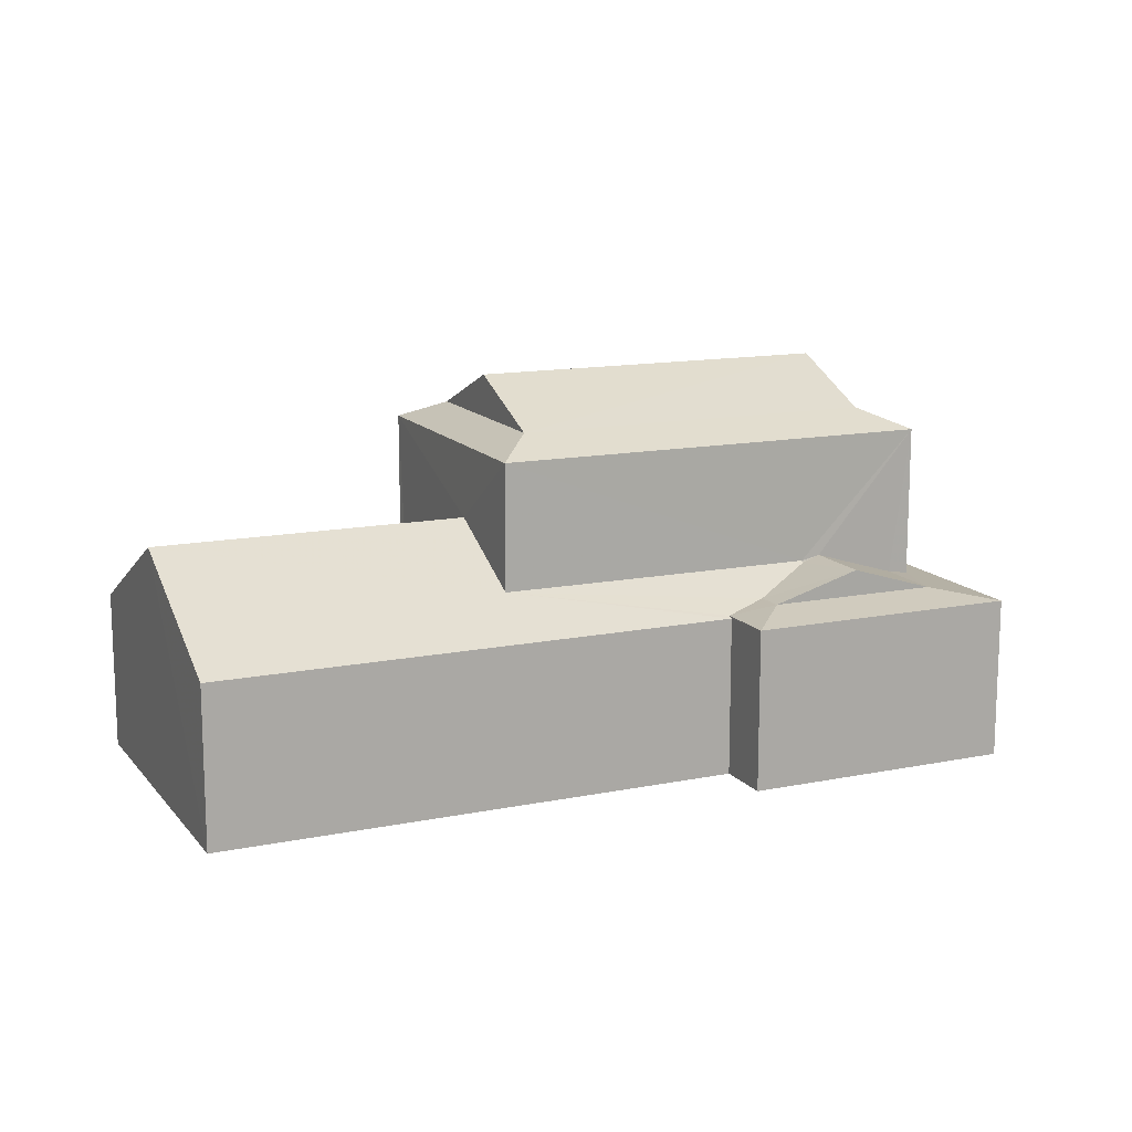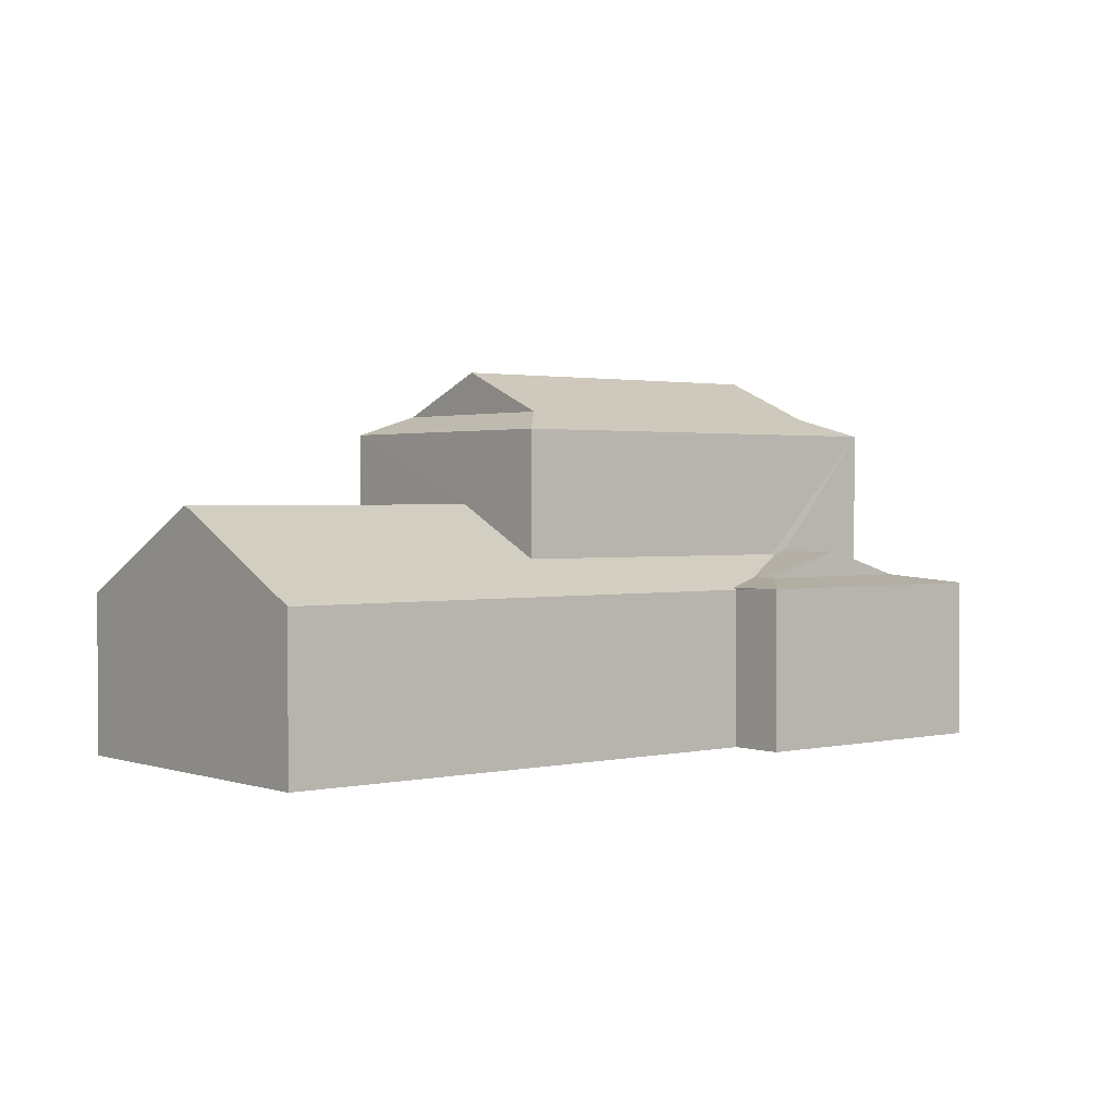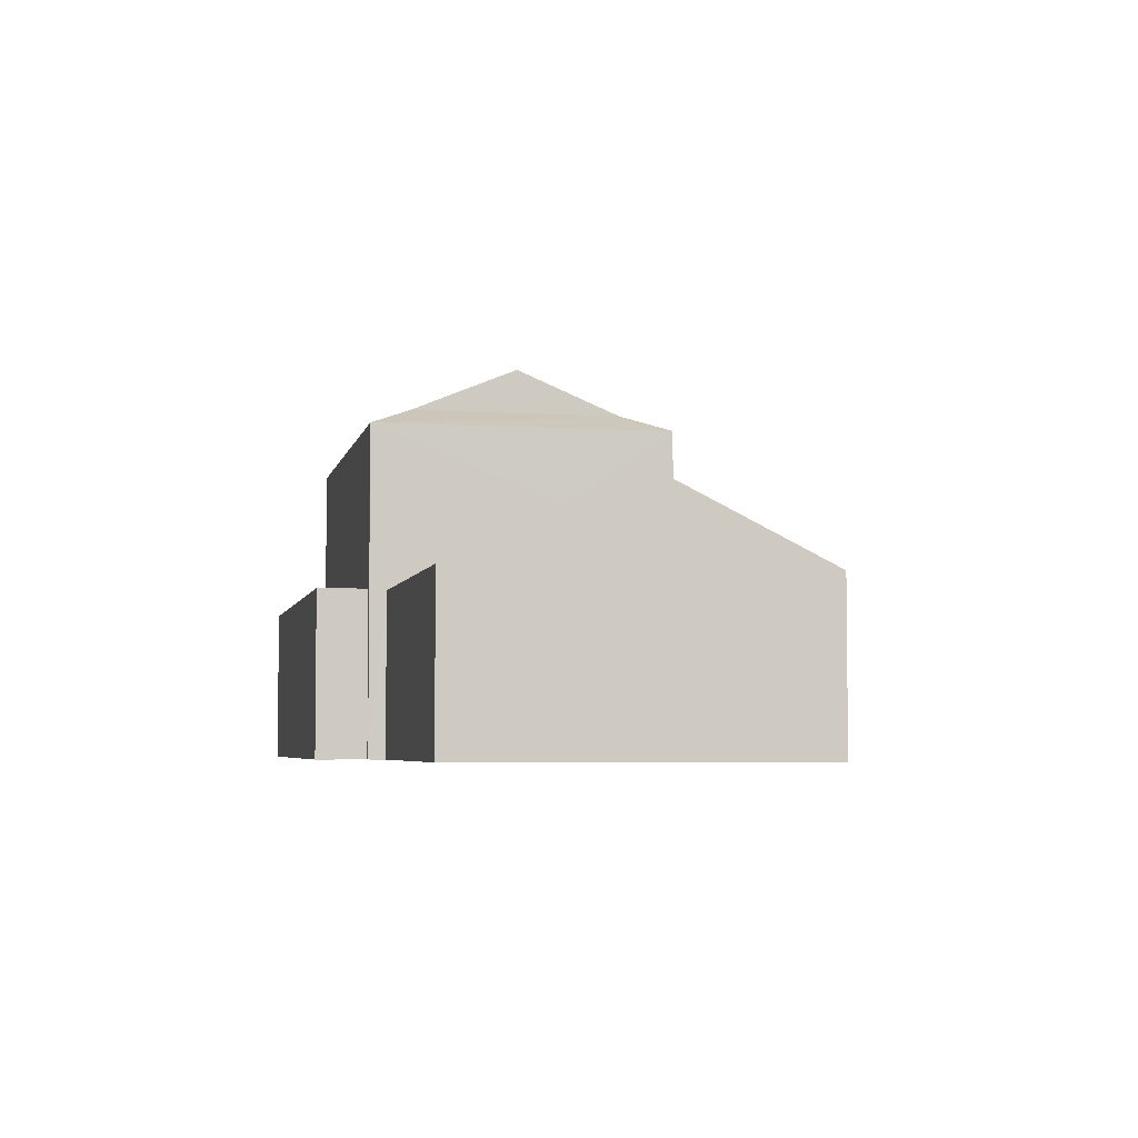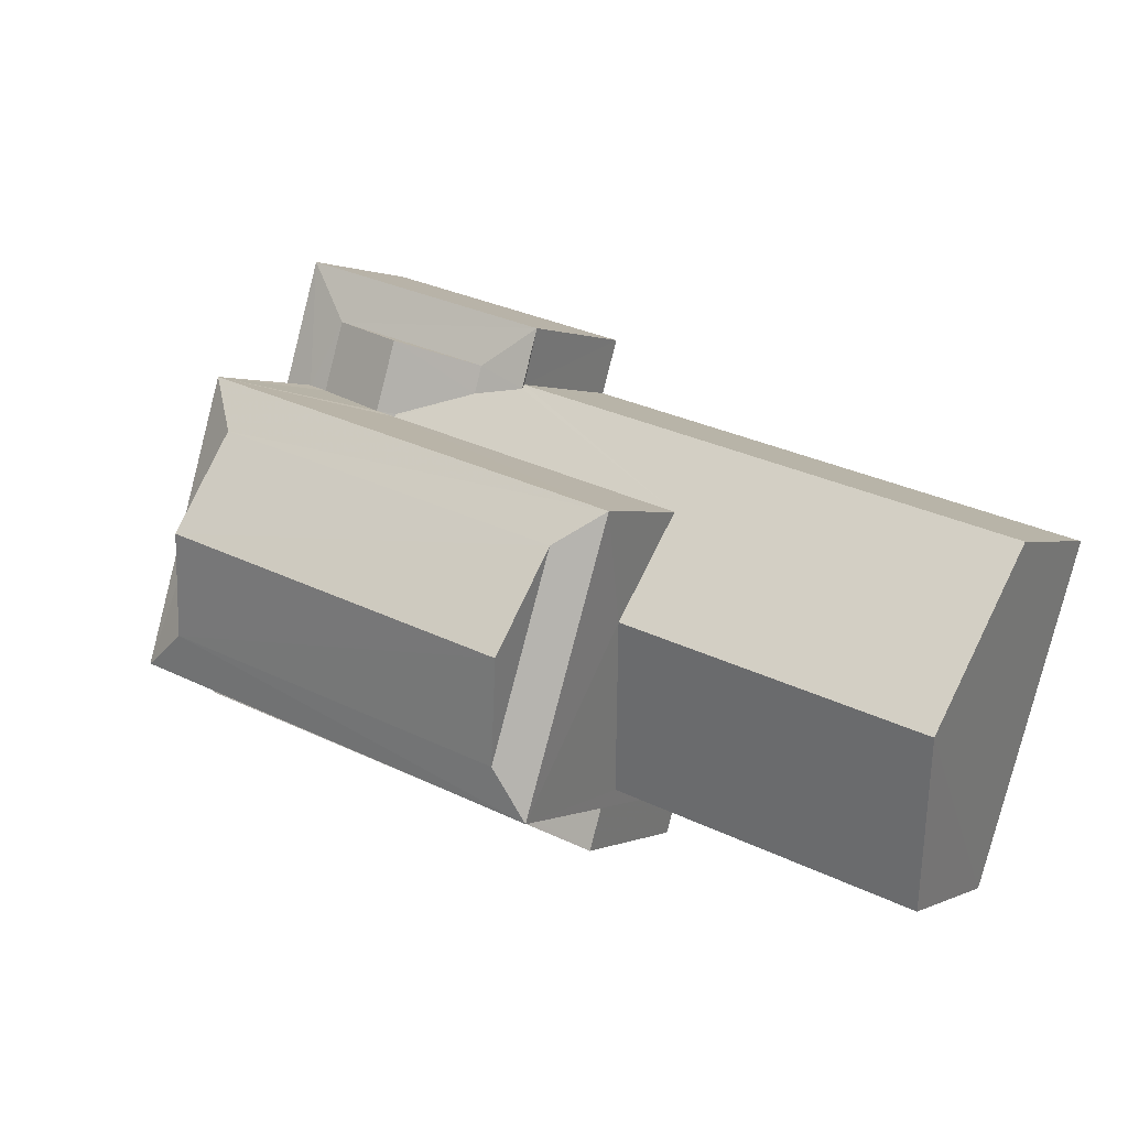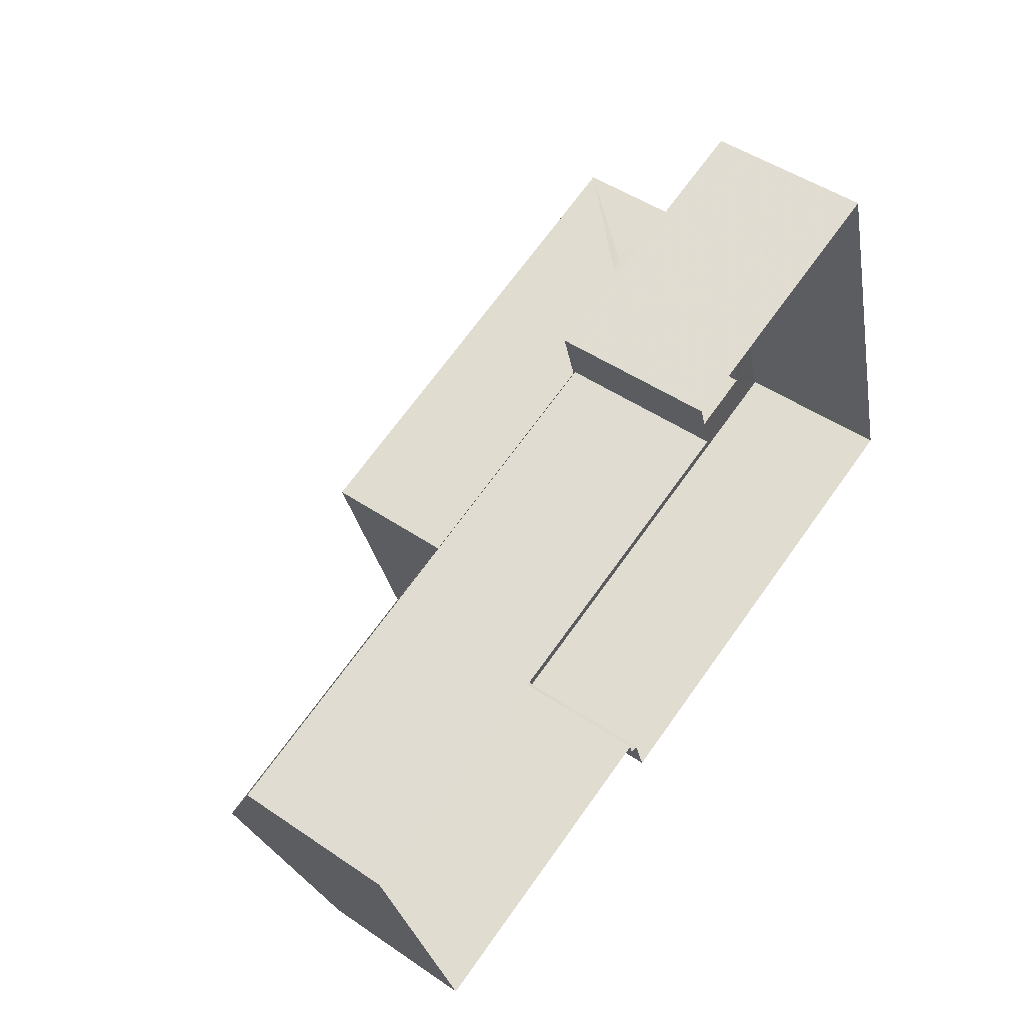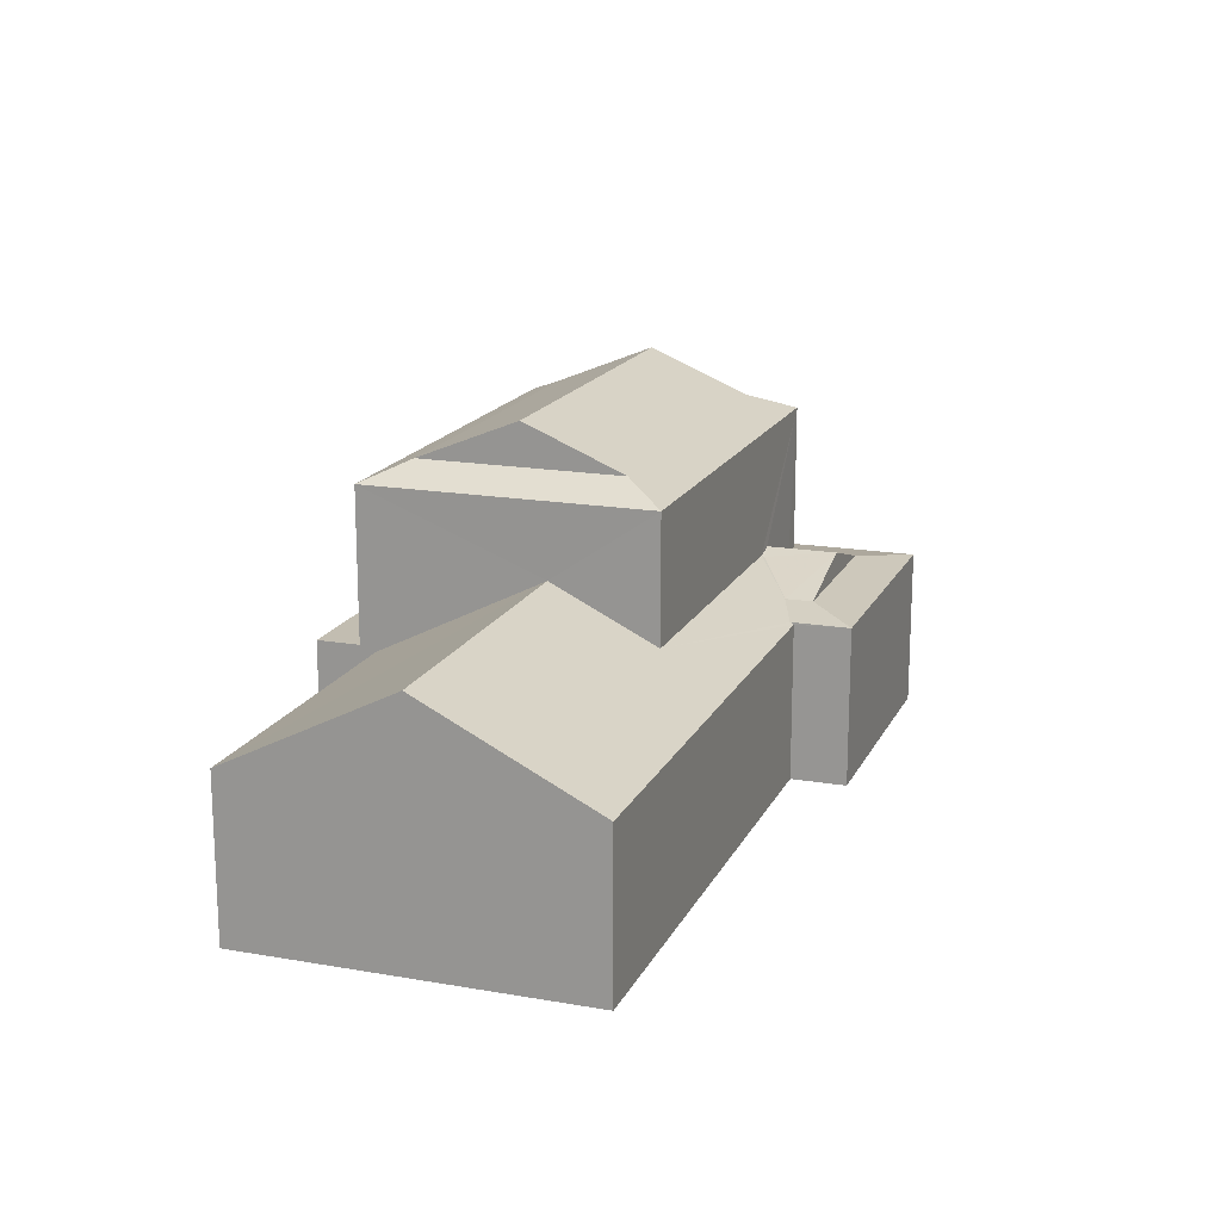
<metadata>
{"format":"obj","ext":"obj","renderer":"f3d","projection":"perspective","resolution":1024,"background":"white","views":[{"elev":13.6,"azim":138.9,"up":"+Z"},{"elev":1.6,"azim":123.9,"up":"+Z"},{"elev":-4.5,"azim":61.6,"up":"+Z"},{"elev":0.8,"azim":29.9,"up":"+Y"},{"elev":48.0,"azim":127.4,"up":"+Y"},{"elev":17.1,"azim":92.5,"up":"+Z"}]}
</metadata>
<code>
v -2.23e+05 -1.273e+05 17.95
v -2.23e+05 -1.273e+05 17.95
v -2.23e+05 -1.273e+05 17.95
v -2.23e+05 -1.273e+05 17.95
v -2.23e+05 -1.273e+05 17.95
v -2.23e+05 -1.273e+05 17.95
v -2.23e+05 -1.273e+05 17.95
v -2.23e+05 -1.273e+05 17.95
v -2.23e+05 -1.273e+05 17.95
v -2.23e+05 -1.273e+05 17.95
v -2.23e+05 -1.273e+05 21.66
v -2.23e+05 -1.273e+05 22.23
v -2.23e+05 -1.273e+05 21.66
v -2.23e+05 -1.273e+05 22.23
v -2.23e+05 -1.273e+05 21.47
v -2.23e+05 -1.273e+05 21.47
v -2.23e+05 -1.273e+05 21.59
v -2.23e+05 -1.273e+05 21.58
v -2.23e+05 -1.273e+05 25.33
v -2.23e+05 -1.273e+05 24.91
v -2.23e+05 -1.273e+05 25.33
v -2.23e+05 -1.273e+05 24.91
v -2.23e+05 -1.273e+05 21.47
v -2.23e+05 -1.273e+05 21.47
v -2.23e+05 -1.273e+05 21.66
v -2.23e+05 -1.273e+05 21.66
v -2.23e+05 -1.273e+05 24.91
v -2.23e+05 -1.273e+05 25.33
v -2.23e+05 -1.273e+05 26.27
v -2.23e+05 -1.273e+05 26.27
v -2.23e+05 -1.273e+05 21.47
v -2.23e+05 -1.273e+05 21.47
v -2.23e+05 -1.273e+05 21.47
v -2.23e+05 -1.273e+05 21.47
v -2.23e+05 -1.273e+05 21.47
v -2.23e+05 -1.273e+05 25.33
v -2.23e+05 -1.273e+05 24.91
v -2.23e+05 -1.273e+05 23.3
v -2.23e+05 -1.273e+05 21.43
v -2.23e+05 -1.273e+05 23.3
v -2.23e+05 -1.273e+05 21.43
v -2.23e+05 -1.273e+05 21.43
v -2.23e+05 -1.273e+05 22.15
v -2.23e+05 -1.273e+05 21.43
v -2.23e+05 -1.273e+05 22.13
v -2.23e+05 -1.273e+05 22.1
v -2.23e+05 -1.273e+05 22.1
f 1 2 3
f 4 5 6
f 2 7 8
f 5 9 3
f 8 7 10
f 8 6 5
f 2 8 3
f 3 8 5
f 46 47 45
f 11 12 13
f 11 14 12
f 15 16 17
f 16 18 17
f 13 15 17
f 11 13 17
f 19 20 21
f 19 22 20
f 23 24 25
f 26 23 25
f 21 27 28
f 21 20 27
f 21 28 29
f 30 21 29
f 31 32 33
f 33 32 16
f 31 34 32
f 16 32 35
f 36 19 30
f 29 36 30
f 16 35 18
f 27 37 36
f 28 27 36
f 38 39 40
f 38 41 39
f 24 15 13
f 25 24 13
f 37 22 19
f 36 37 19
f 42 43 40
f 40 43 38
f 42 44 43
f 45 43 26
f 46 45 26
f 43 23 26
f 44 23 43
f 14 46 12
f 25 12 26
f 14 47 46
f 12 46 26
f 32 20 35
f 35 20 18
f 18 22 17
f 18 20 22
f 33 2 1
f 31 33 1
f 8 42 6
f 8 44 42
f 29 28 36
f 30 19 21
f 15 10 7
f 15 24 10
f 34 31 1
f 3 34 1
f 44 10 24
f 24 23 44
f 8 10 44
f 17 22 11
f 45 37 43
f 45 22 37
f 47 14 45
f 11 22 14
f 14 22 45
f 5 4 39
f 41 5 39
f 12 25 13
f 41 9 5
f 9 41 27
f 43 37 38
f 37 27 38
f 38 27 41
f 39 4 40
f 4 6 40
f 6 42 40
f 15 7 16
f 16 2 33
f 16 7 2
f 3 9 34
f 9 27 34
f 34 20 32
f 34 27 20

</code>
